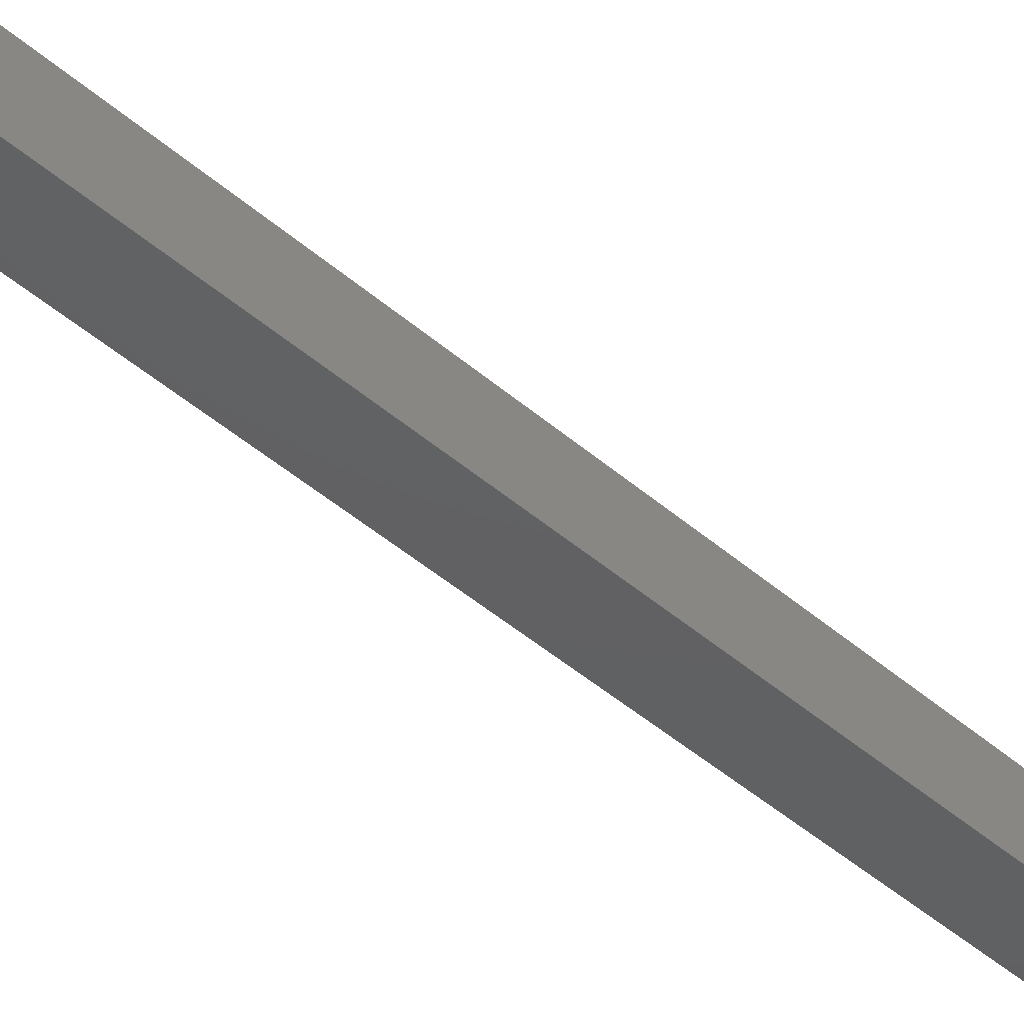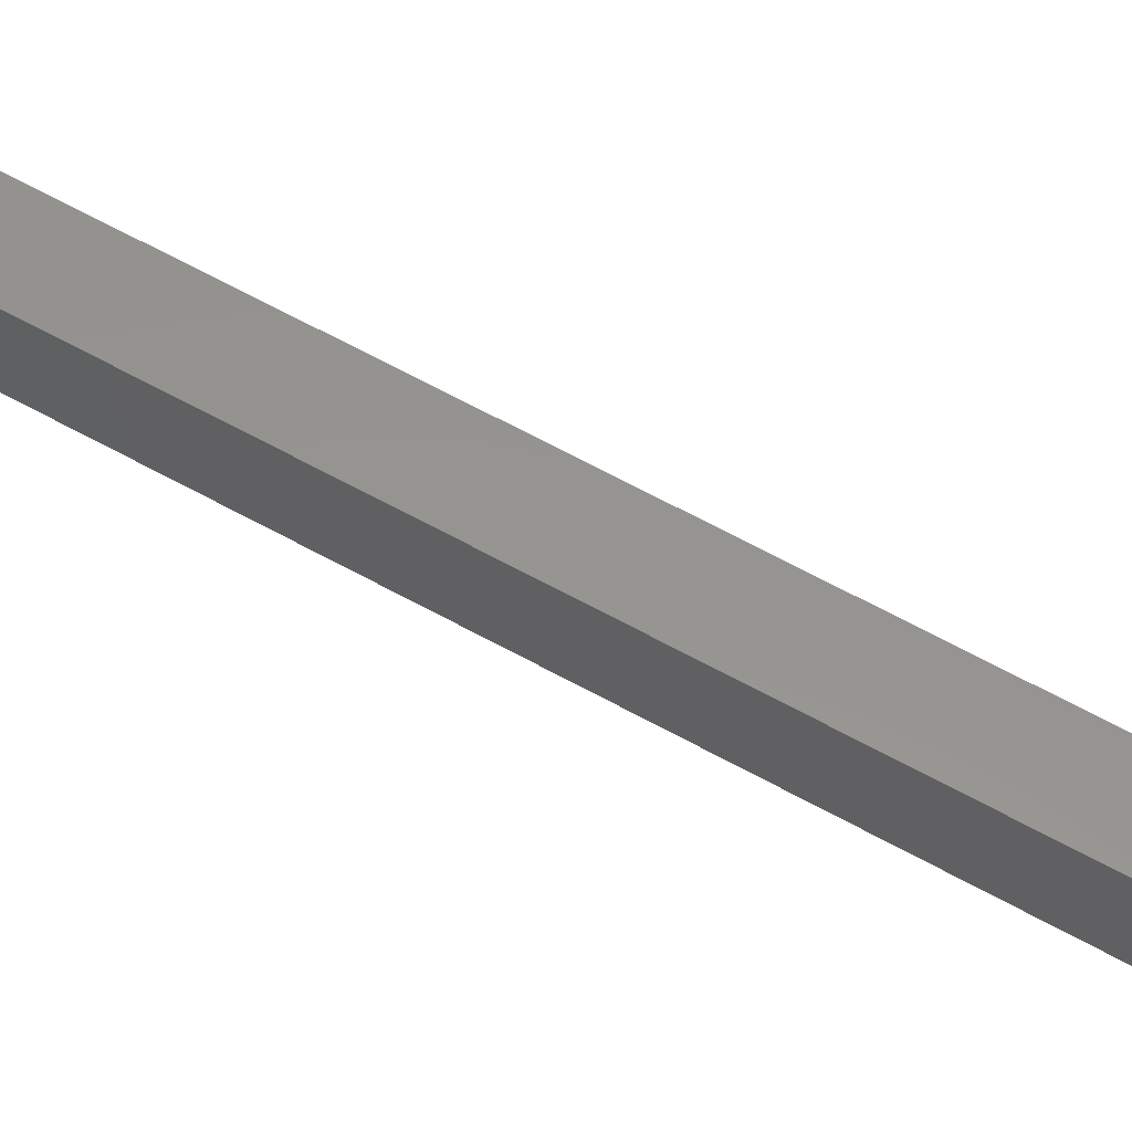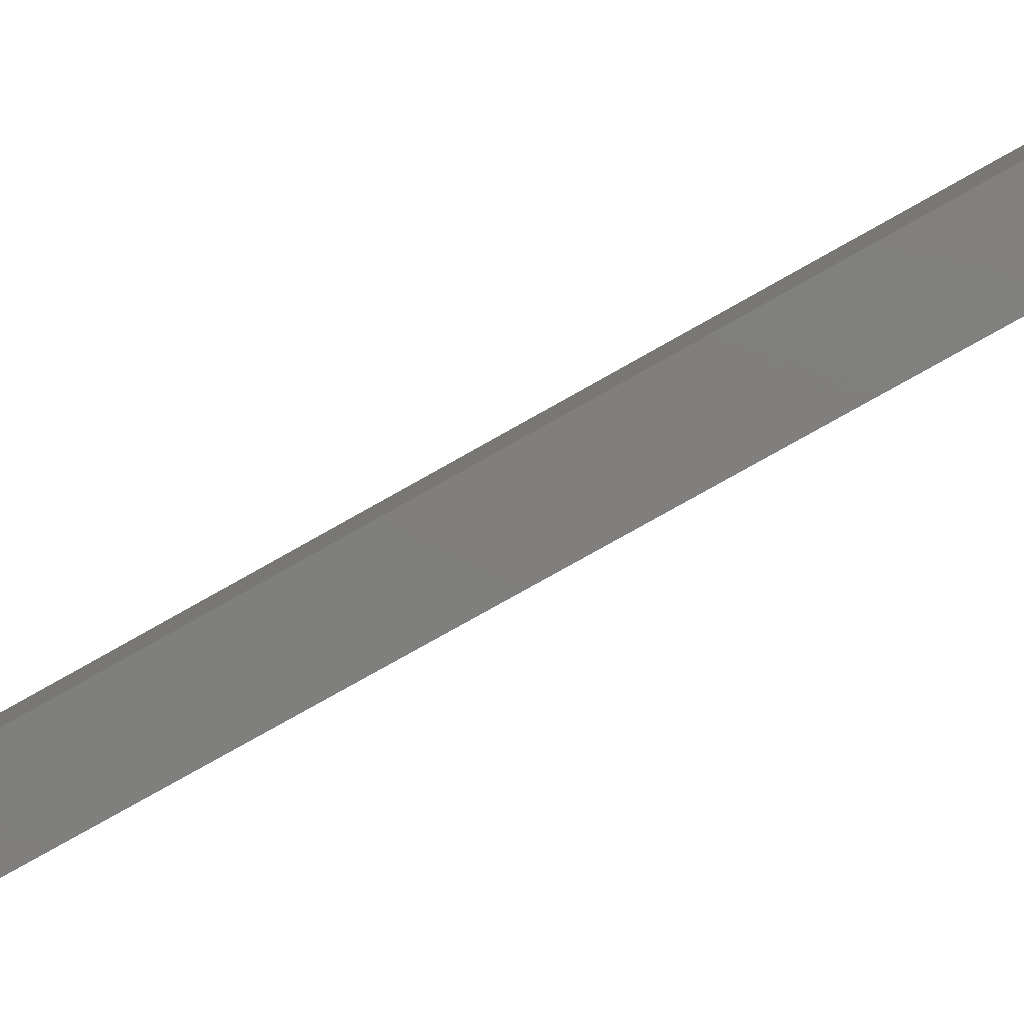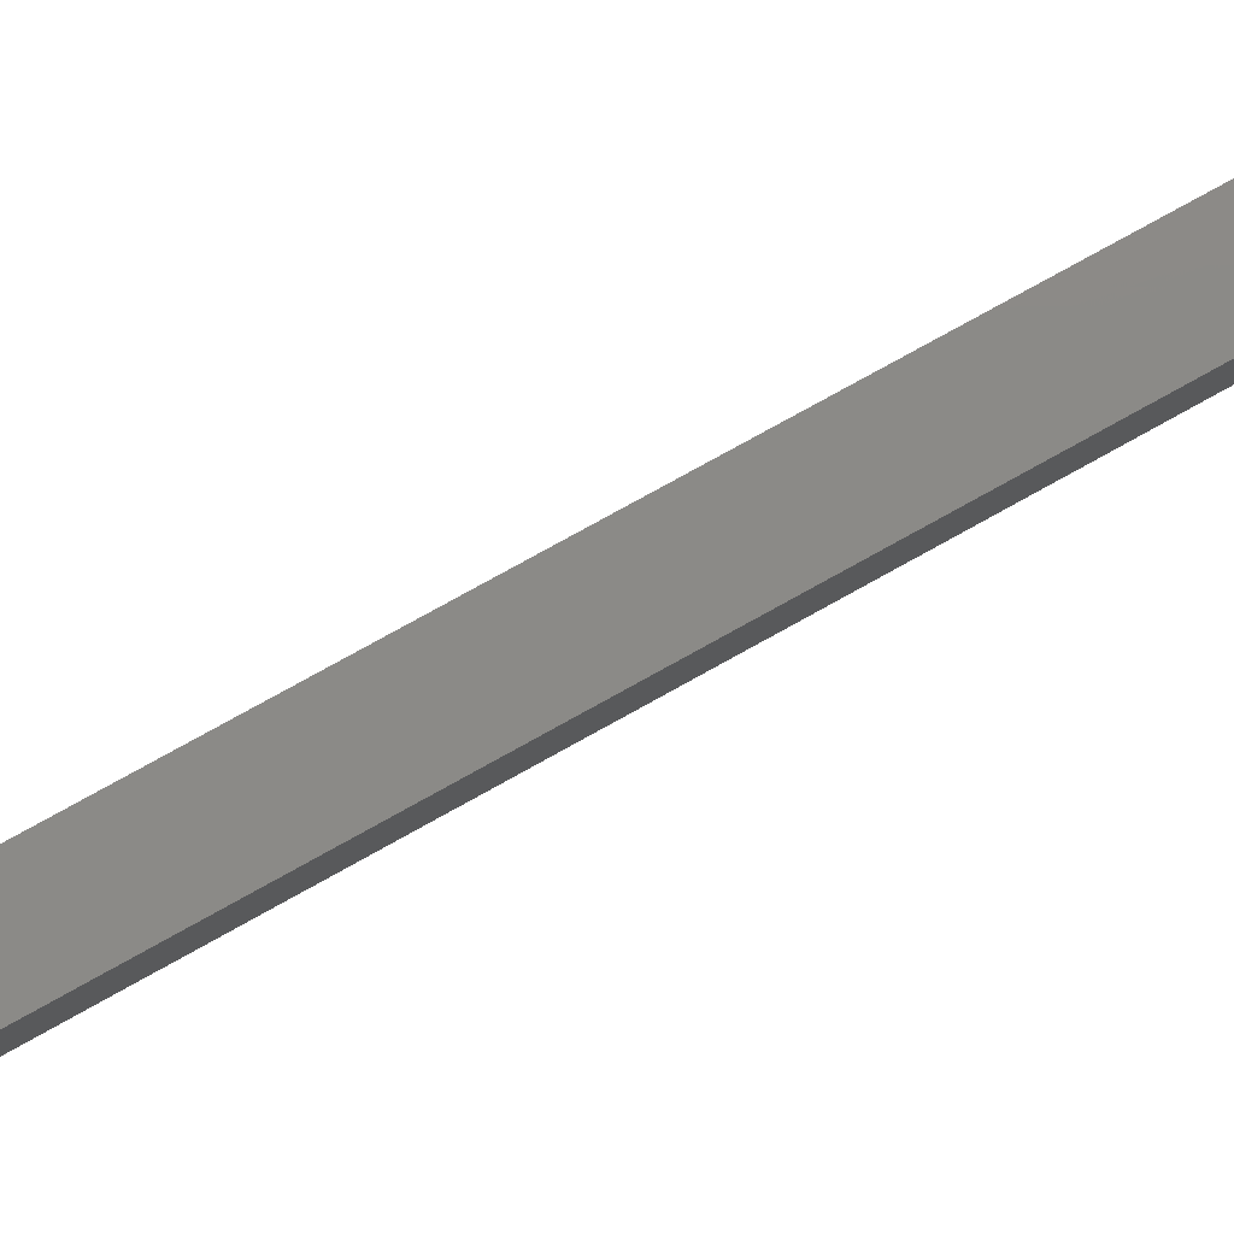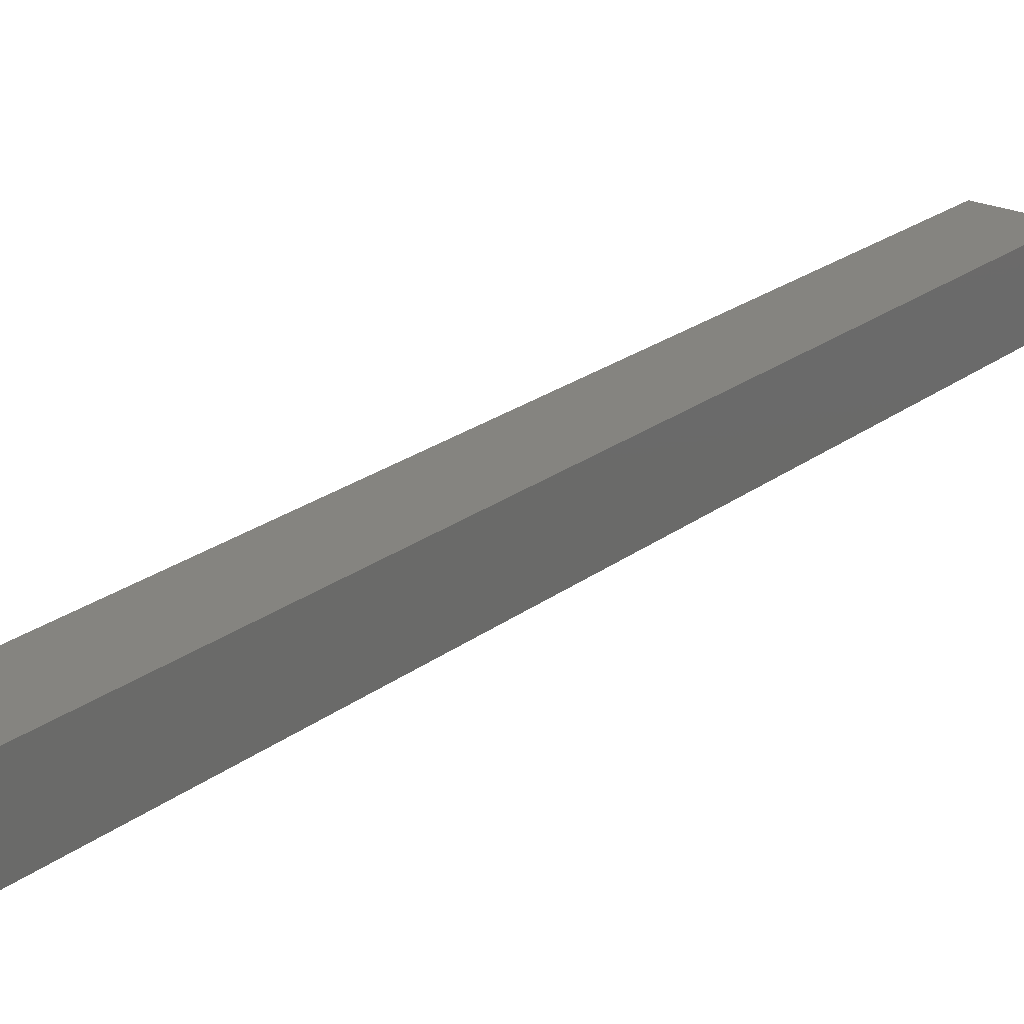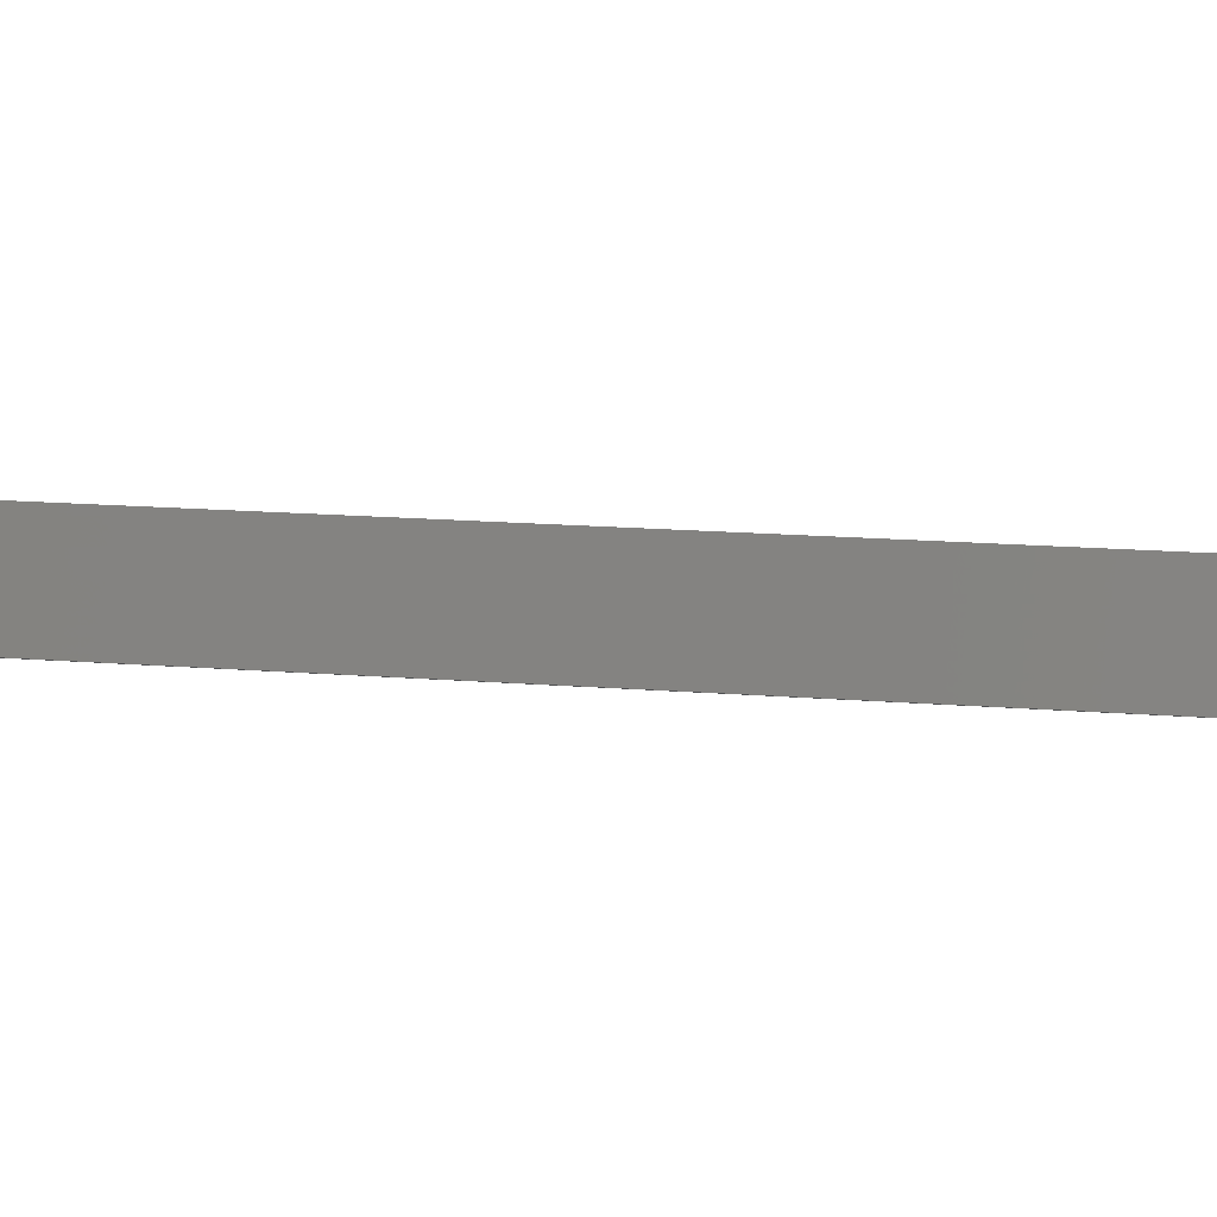
<metadata>
{"format":"stl","ext":"stl","renderer":"f3d","projection":"perspective","resolution":1024,"background":"white","views":[{"elev":-48.3,"azim":-121.3,"up":"+Y"},{"elev":61.7,"azim":132.2,"up":"+Y"},{"elev":-75.2,"azim":133.3,"up":"+Y"},{"elev":72.2,"azim":-106.0,"up":"+Y"},{"elev":14.6,"azim":-137.1,"up":"+Y"},{"elev":5.1,"azim":115.5,"up":"+Y"}]}
</metadata>
<code>
# stl→obj: 8 verts, 12 faces
v 8995 817.8 5804
v 8998 793 5804
v 8890 805.6 5359
v 8893 780.8 5359
v 8866 802.8 5365
v 8869 777.9 5365
v 8971 815 5810
v 8973 790.2 5810
f 1 2 3
f 3 2 4
f 5 3 6
f 6 3 4
f 5 7 3
f 3 7 1
f 2 1 8
f 8 1 7
f 6 4 8
f 8 4 2
f 6 8 5
f 5 8 7

</code>
